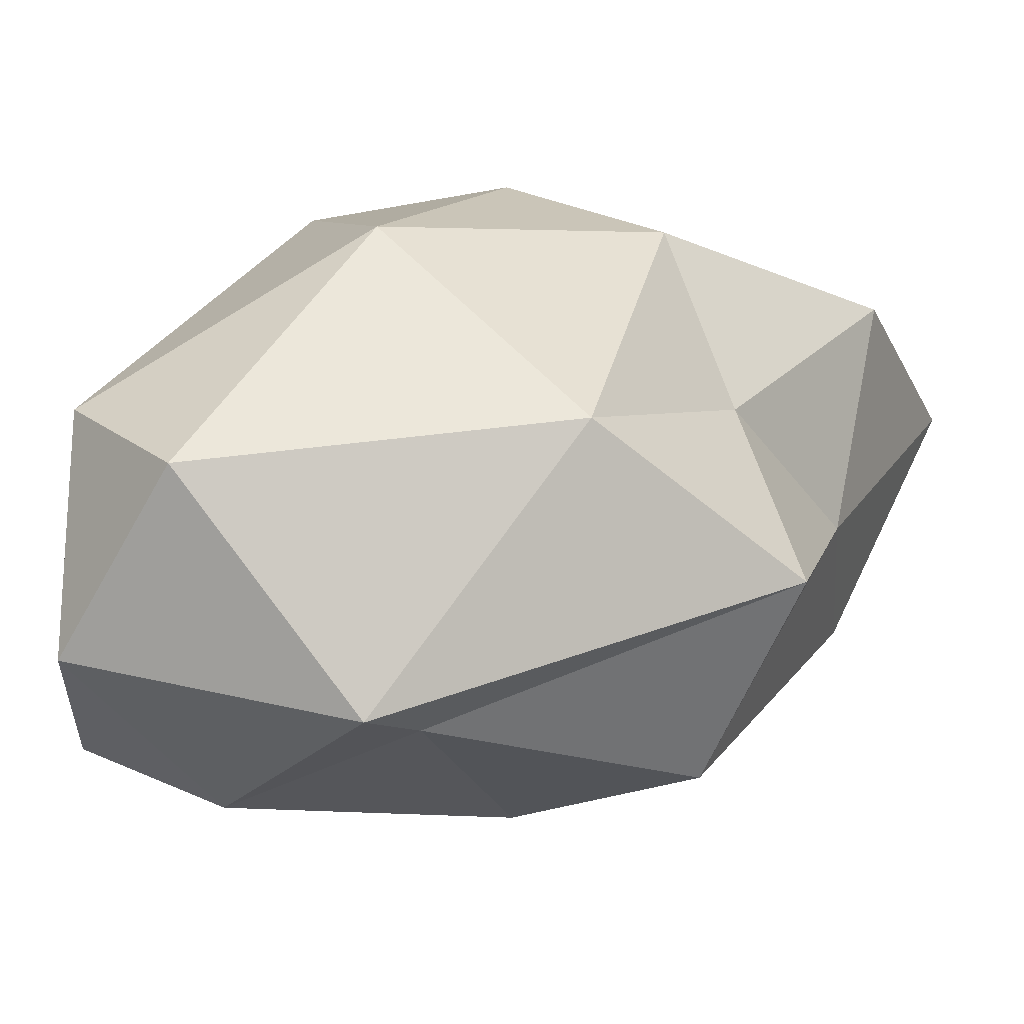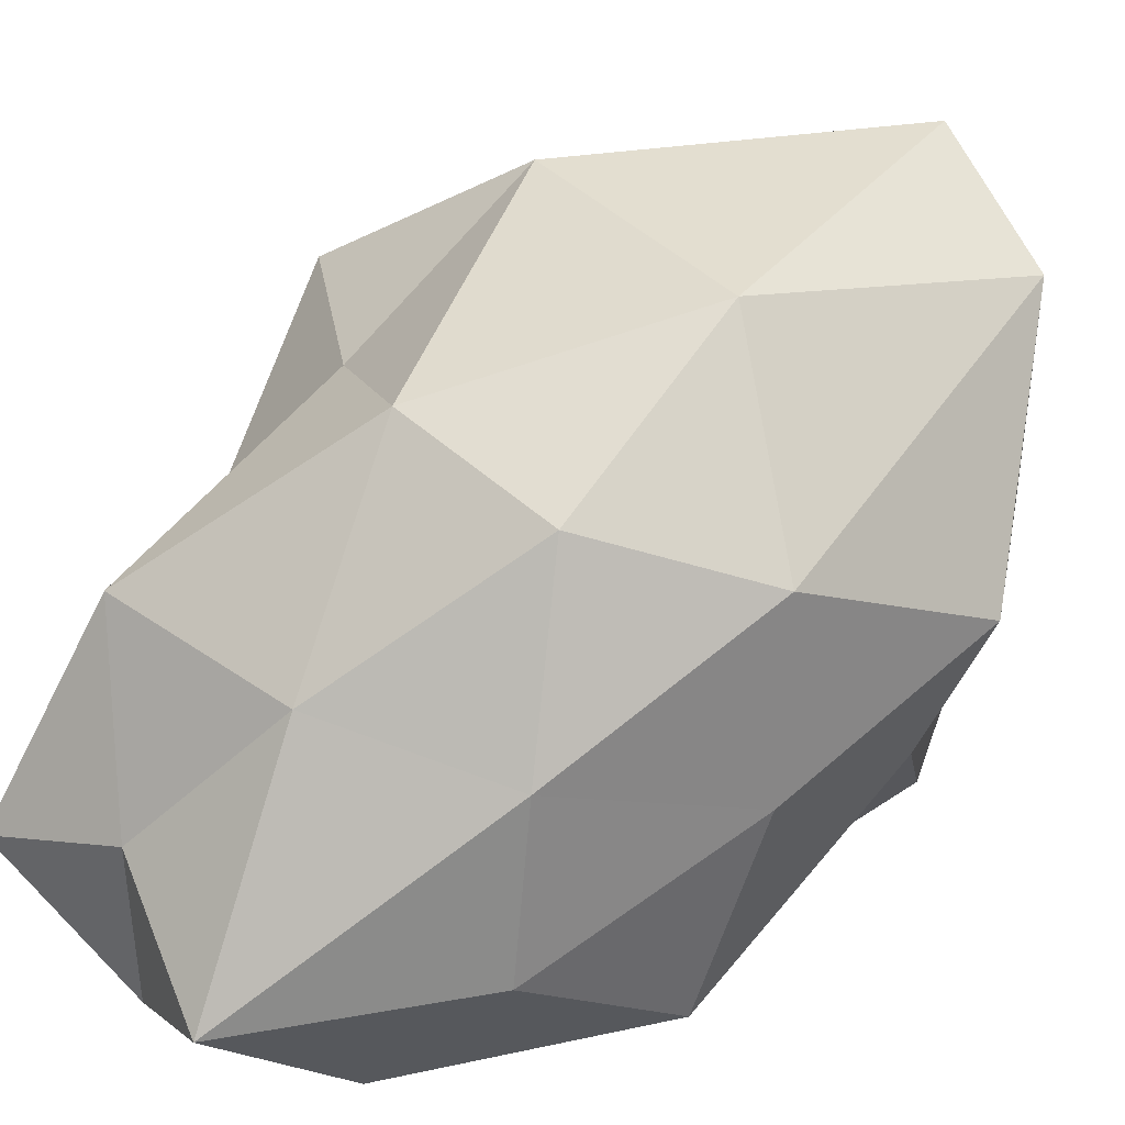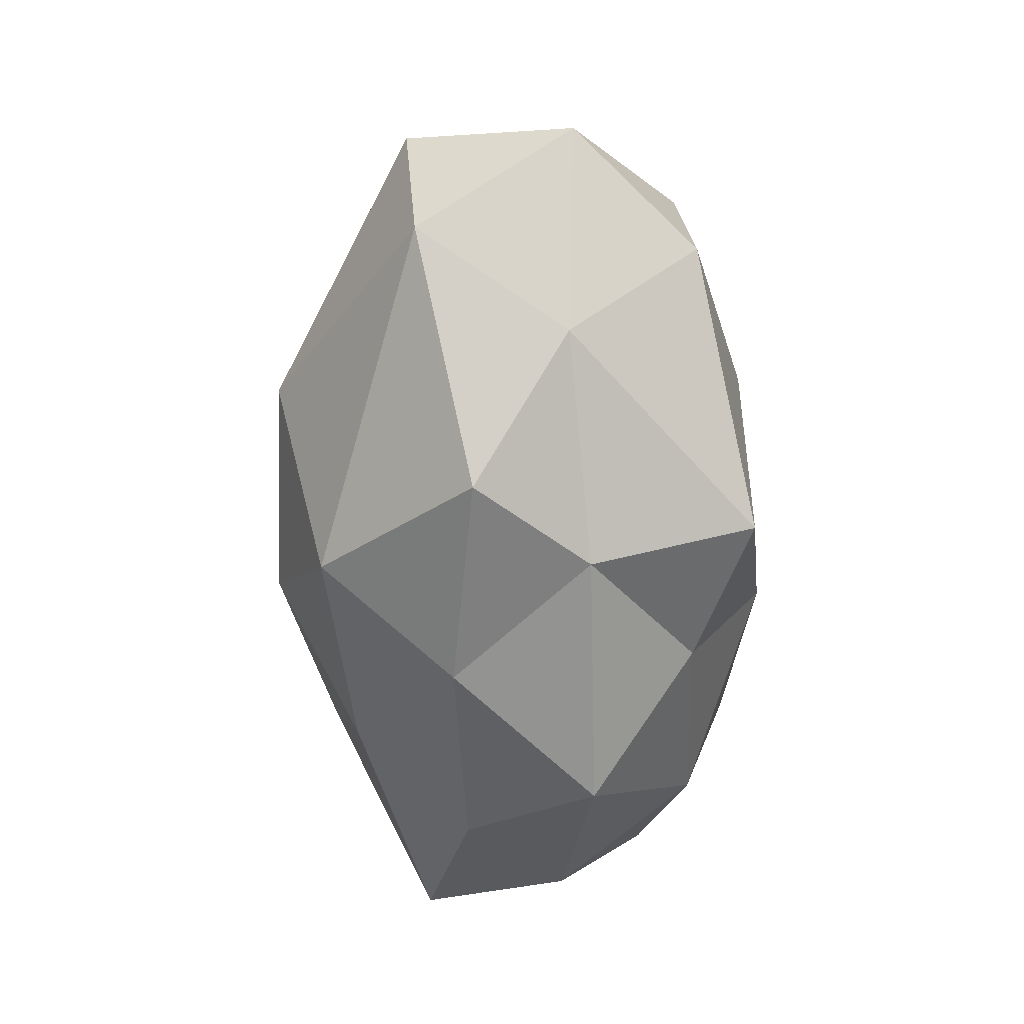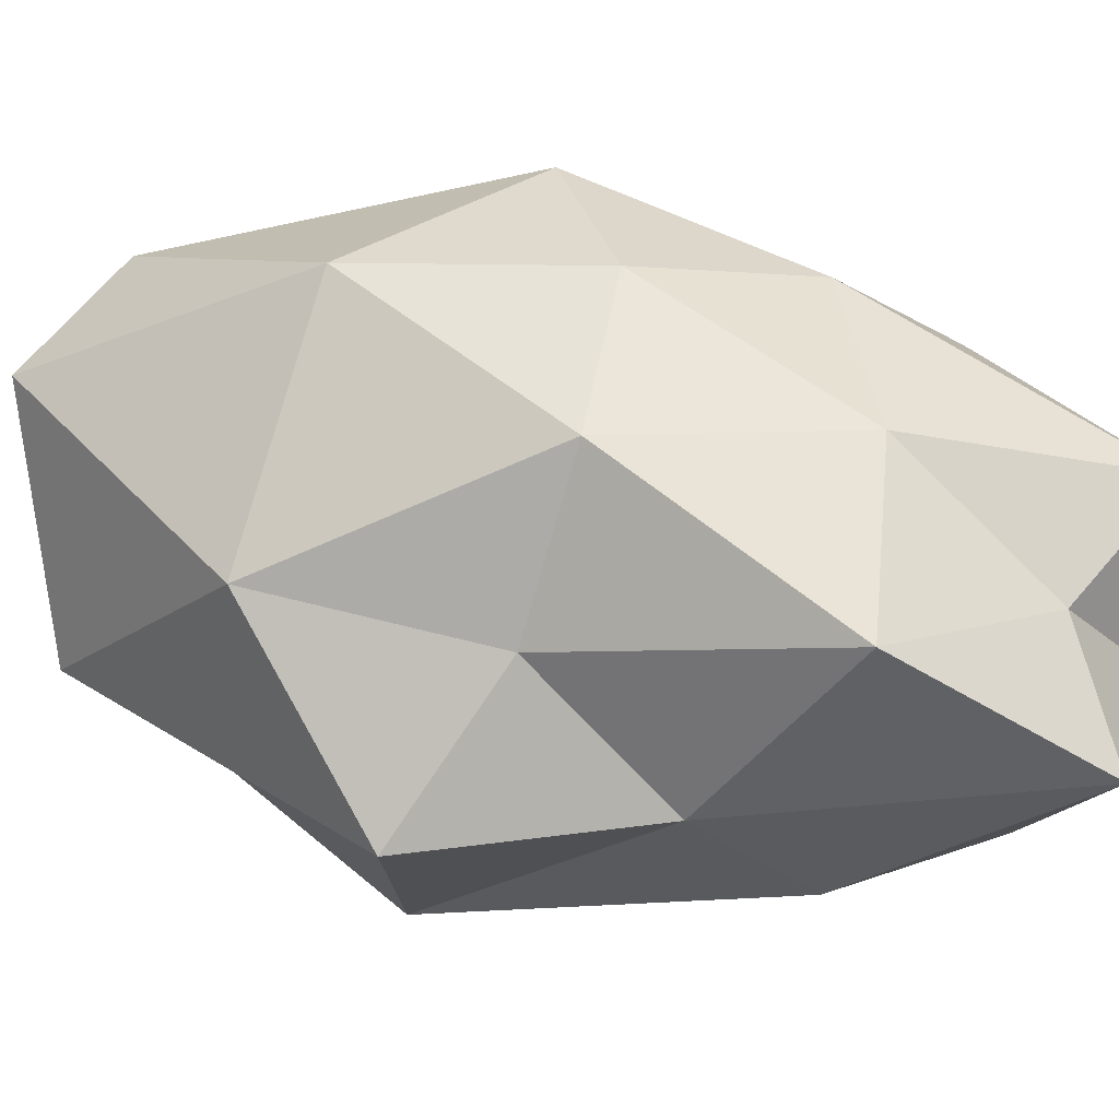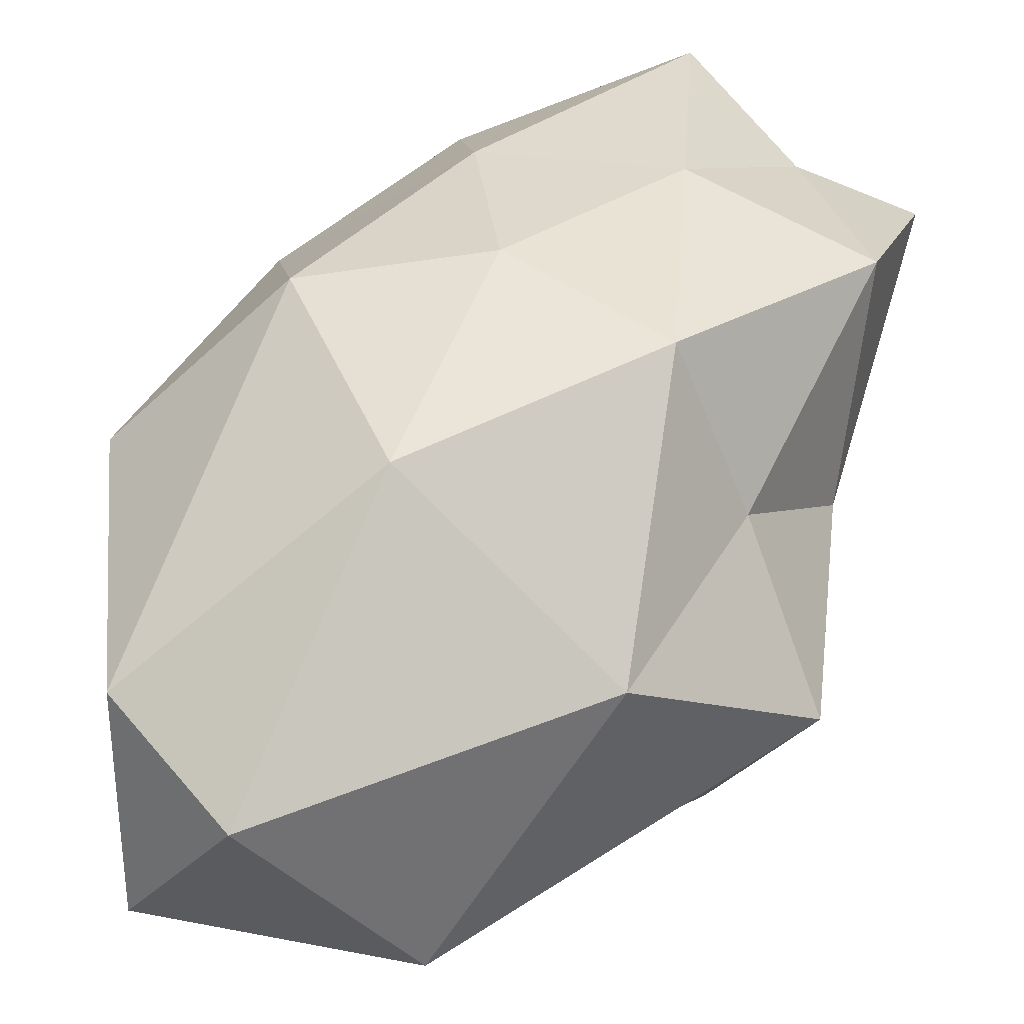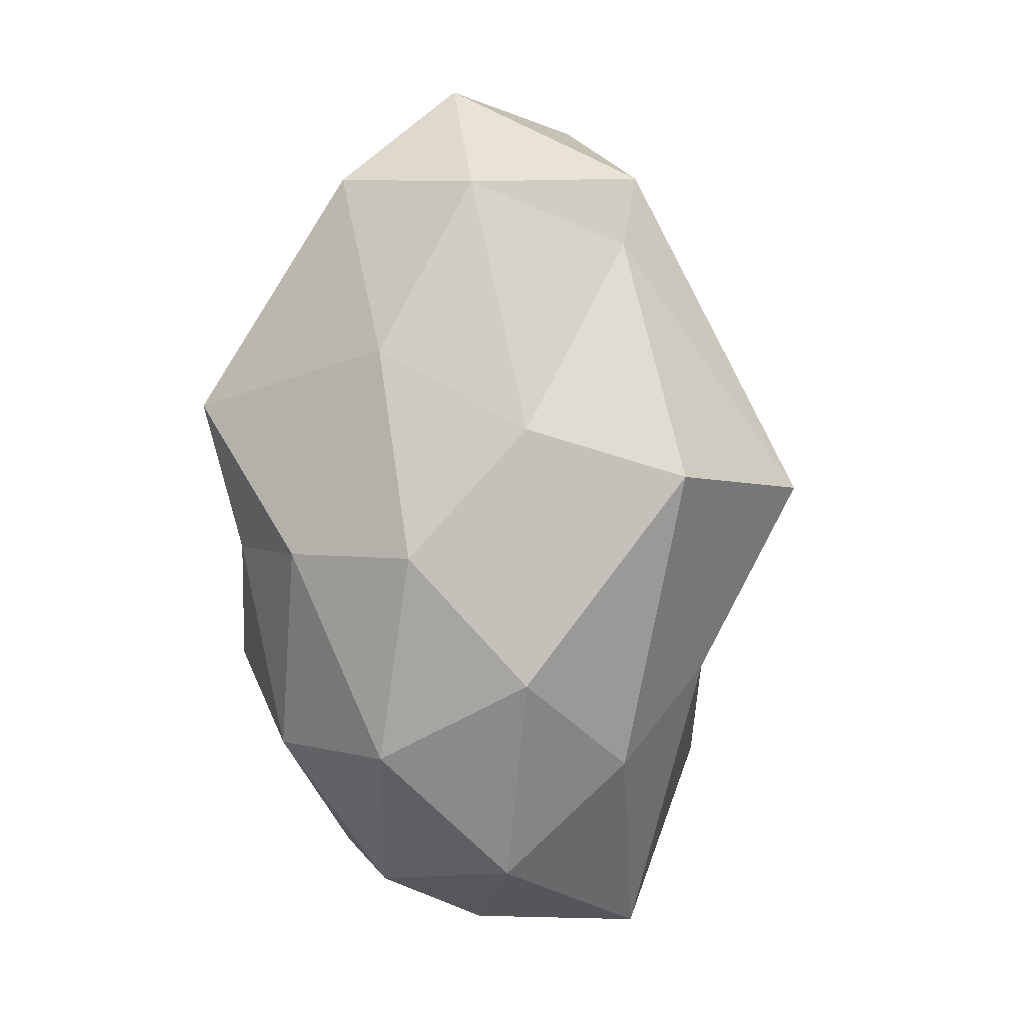
<metadata>
{"format":"obj","ext":"obj","renderer":"f3d","projection":"perspective","resolution":1024,"background":"white","views":[{"elev":10.6,"azim":39.5,"up":"+Y"},{"elev":74.9,"azim":-132.7,"up":"+Y"},{"elev":29.1,"azim":-103.3,"up":"+Z"},{"elev":43.4,"azim":108.2,"up":"+Y"},{"elev":52.0,"azim":33.7,"up":"+Y"},{"elev":2.7,"azim":15.2,"up":"+Z"}]}
</metadata>
<code>
o ICO球
v 0 -1.054 0
v 0.7586 -0.382 1.327
v -0.4463 -0.5891 1.616
v -0.9752 -0.4715 0
v -0.3013 -0.4715 -1.471
v 0.7889 -0.4715 -0.9093
v 0.3013 0.4715 1.92
v -0.9627 0.4715 0.9093
v -0.7889 0.4715 -0.9093
v 0.3013 0.4715 -1.471
v 0.9752 0.4715 0
v 0 1.155 0
v -0.1771 -0.8968 0.8648
v 0.4637 -0.8968 0.5345
v 0.1639 -0.6785 1.583
v 1.091 -0.6879 0.3362
v 0.4637 -0.8968 -0.5345
v -0.5732 -0.8968 0
v -1.068 -0.6824 0.633
v -0.1771 -0.8968 -0.8648
v -0.7503 -0.5542 -0.8648
v 0.2866 -0.5542 -1.399
v 1.449 0 0.2708
v 1.037 0 -0.5345
v -0.07055 -0.1576 2.04
v 0.7902 -0.2923 1.617
v -1.037 0 0.5345
v -0.6409 0 1.399
v -0.6409 0 -1.399
v -1.162 0 -0.5345
v 0.6735 0.1995 -1.75
v 0 0 -1.73
v 1.05 0.5542 0.8648
v -0.2866 0.5542 1.754
v -0.9275 0.5542 0
v -0.2866 0.5542 -1.691
v 0.8608 0.7032 -1.018
v 0.1771 1.087 0.8648
v 0.6213 1.029 -0.07714
v -0.5575 1.036 0.3875
v -0.4637 0.8968 -0.5345
v 0.1771 0.8968 -0.8648
f 1 14 13
f 2 14 16
f 1 13 18
f 1 18 20
f 1 20 17
f 2 16 23
f 3 15 25
f 4 19 27
f 5 21 29
f 6 22 31
f 2 23 26
f 3 25 28
f 4 27 30
f 5 29 32
f 6 31 24
f 7 33 38
f 8 34 40
f 9 35 41
f 10 36 42
f 11 37 39
f 39 42 12
f 39 37 42
f 37 10 42
f 42 41 12
f 42 36 41
f 36 9 41
f 41 40 12
f 41 35 40
f 35 8 40
f 40 38 12
f 40 34 38
f 34 7 38
f 38 39 12
f 38 33 39
f 33 11 39
f 24 37 11
f 24 31 37
f 31 10 37
f 32 36 10
f 32 29 36
f 29 9 36
f 30 35 9
f 30 27 35
f 27 8 35
f 28 34 8
f 28 25 34
f 25 7 34
f 26 33 7
f 26 23 33
f 23 11 33
f 31 32 10
f 31 22 32
f 22 5 32
f 29 30 9
f 29 21 30
f 21 4 30
f 27 28 8
f 27 19 28
f 19 3 28
f 25 26 7
f 25 15 26
f 15 2 26
f 23 24 11
f 23 16 24
f 16 6 24
f 17 22 6
f 17 20 22
f 20 5 22
f 20 21 5
f 20 18 21
f 18 4 21
f 18 19 4
f 18 13 19
f 13 3 19
f 16 17 6
f 16 14 17
f 14 1 17
f 13 15 3
f 13 14 15
f 14 2 15

</code>
